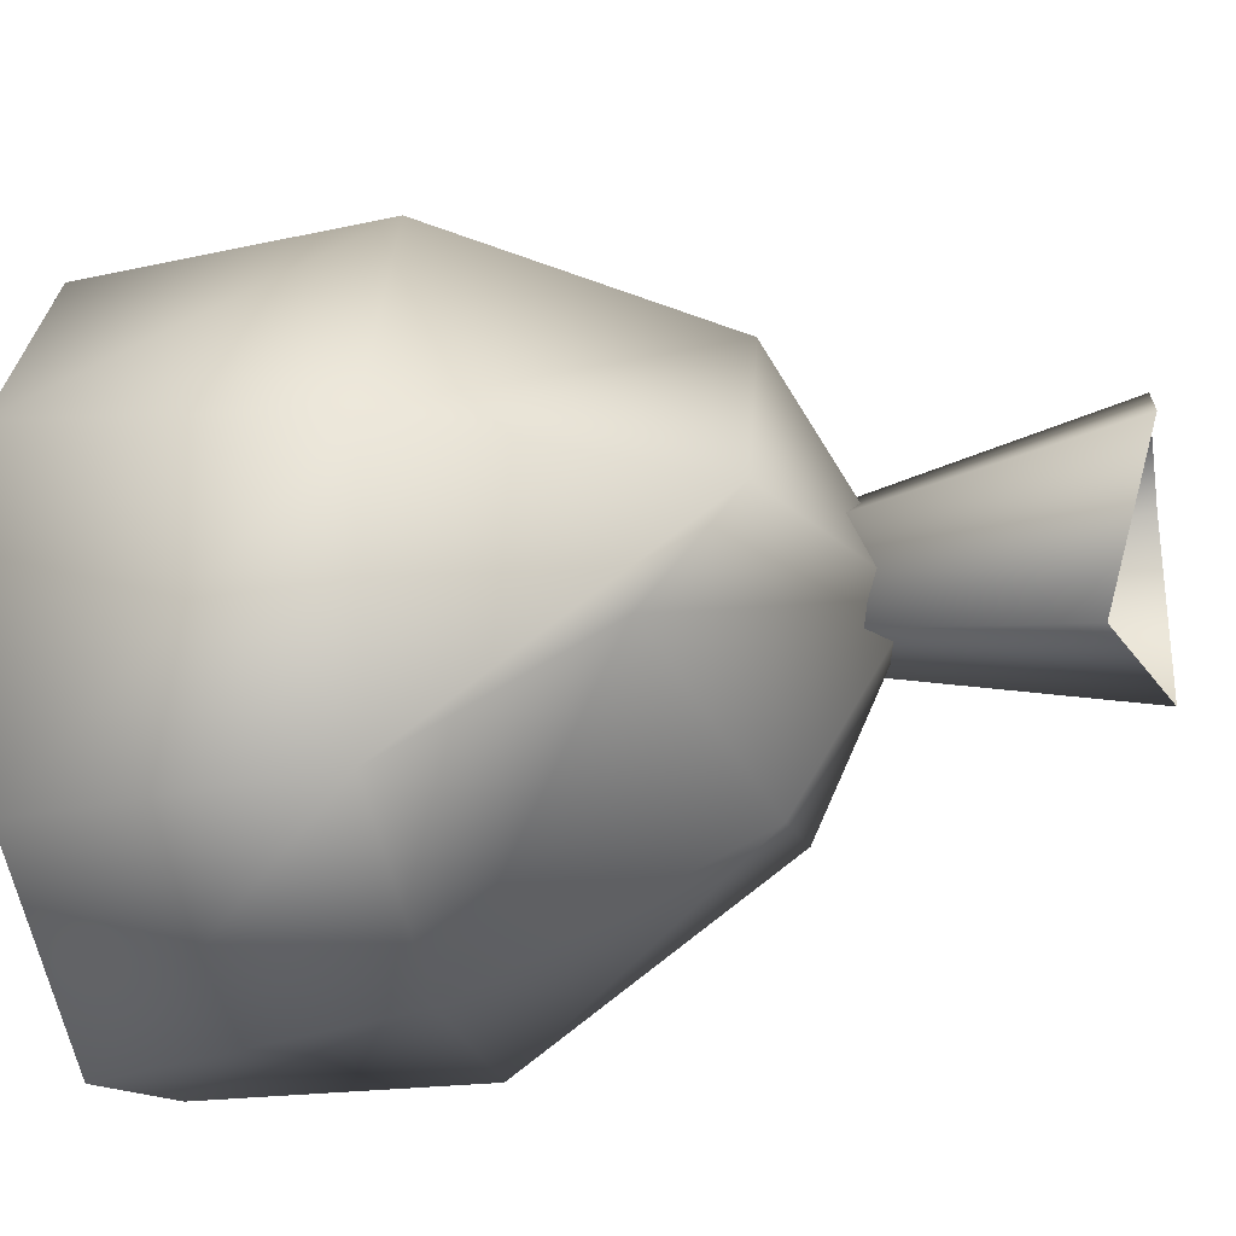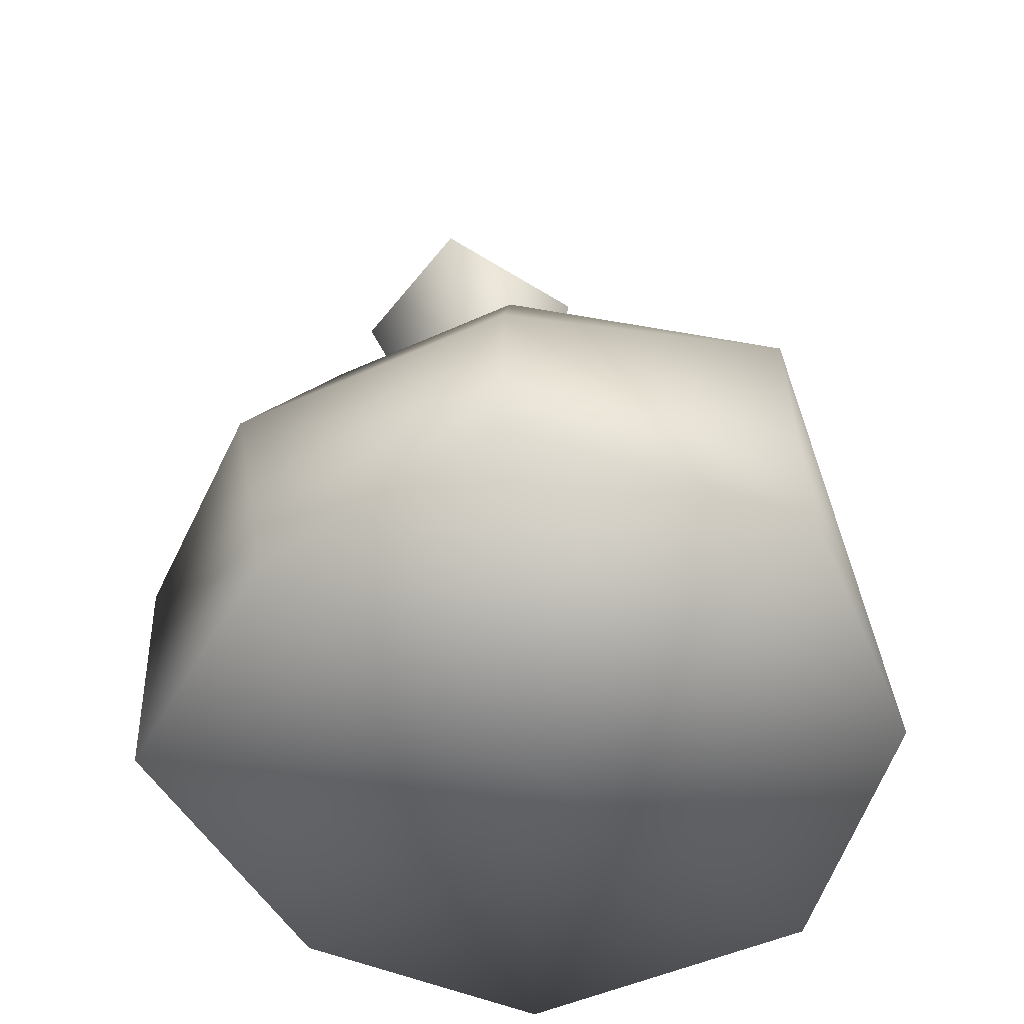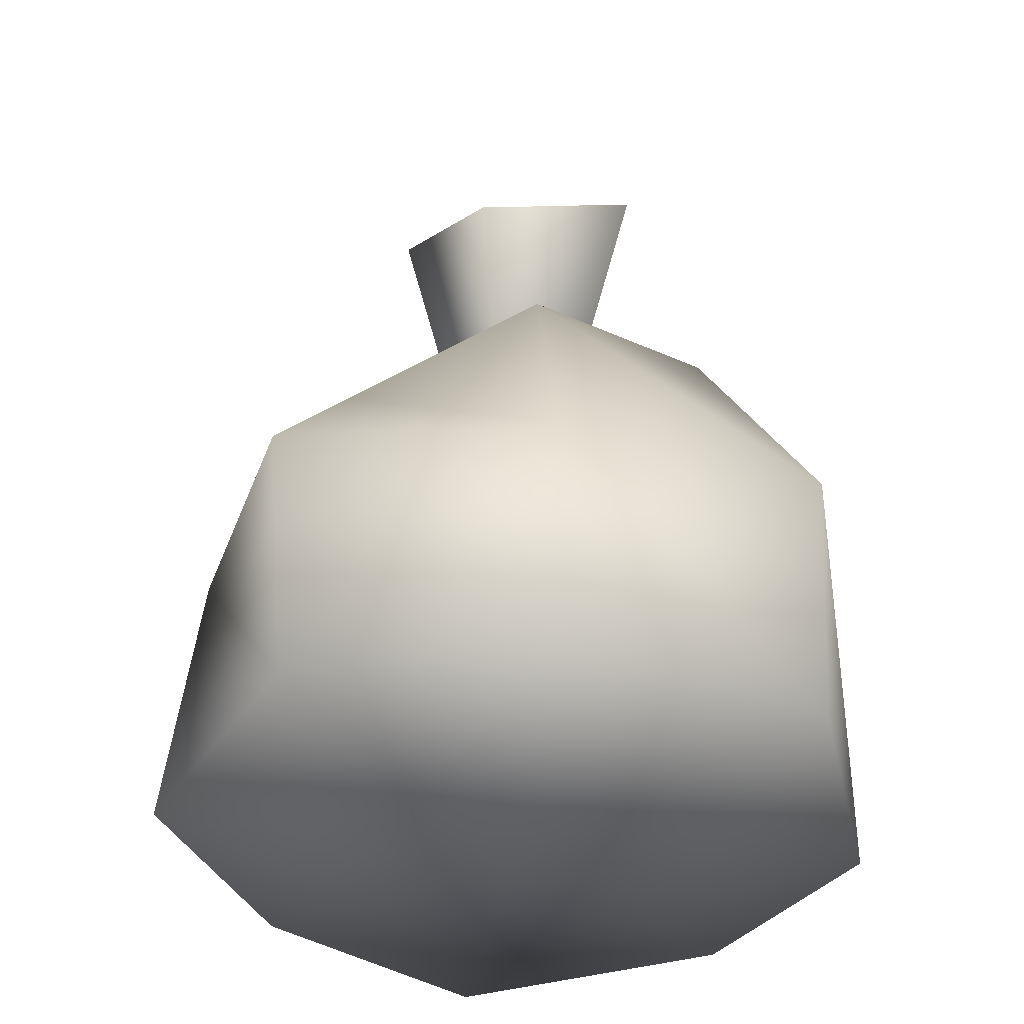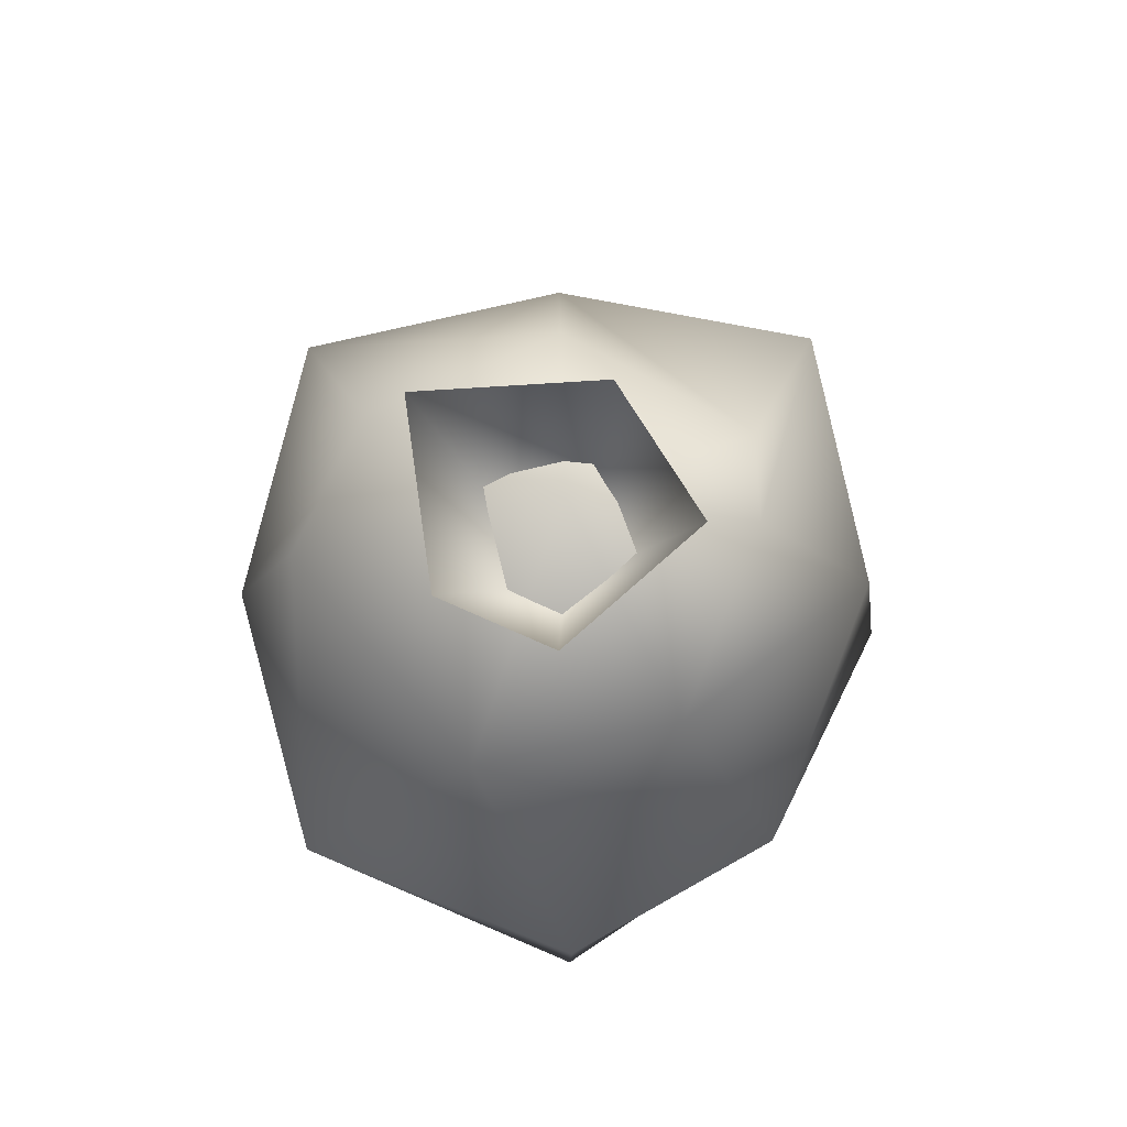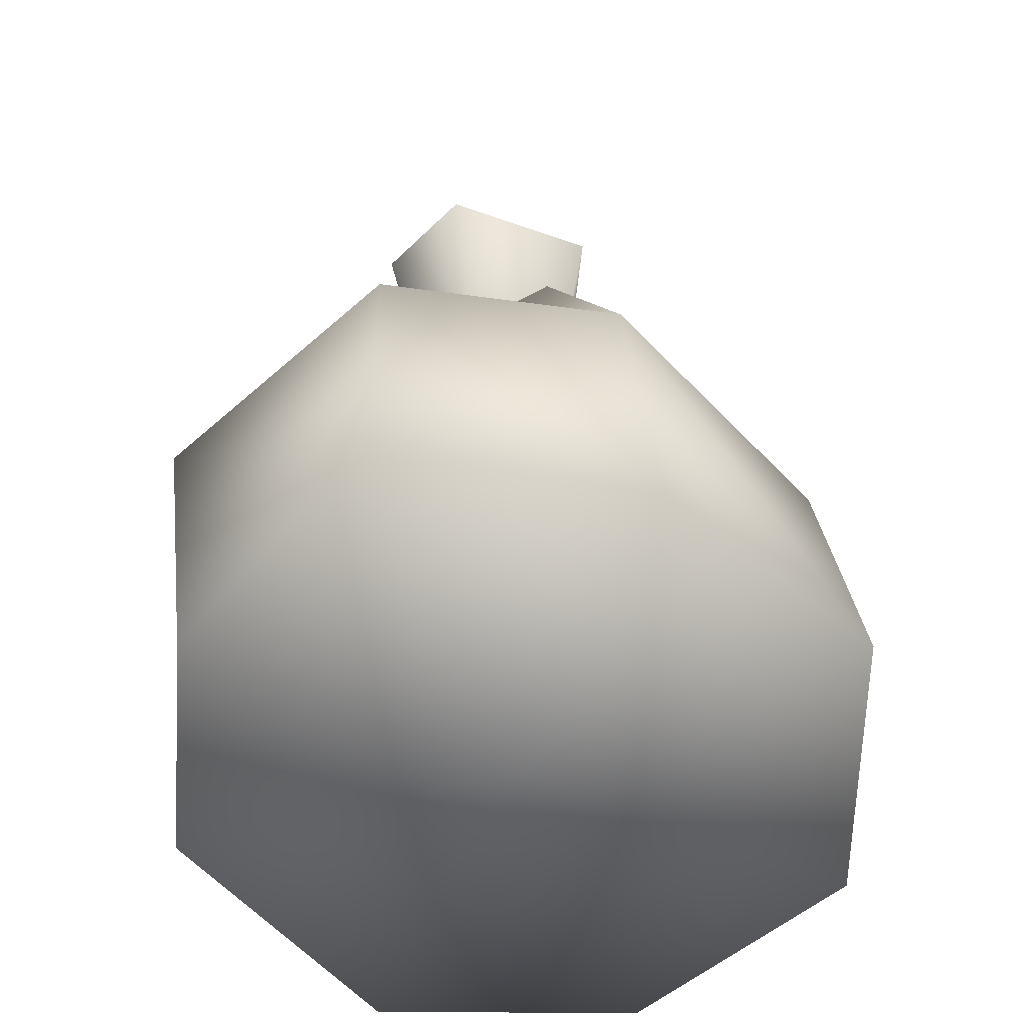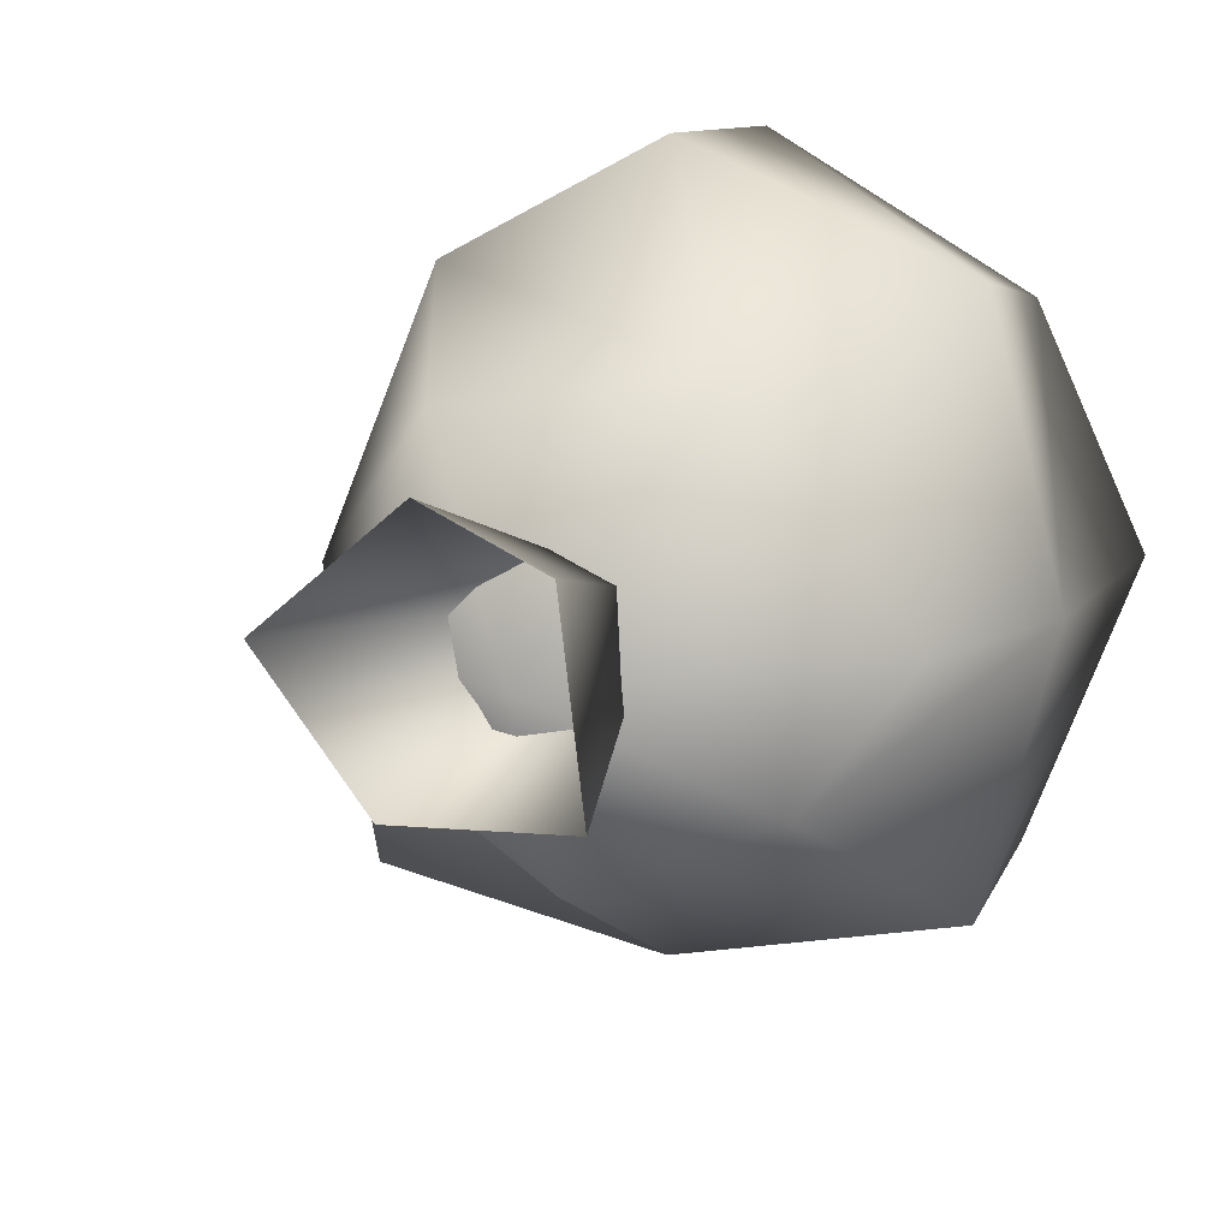
<metadata>
{"format":"obj","ext":"obj","renderer":"f3d","projection":"perspective","resolution":1024,"background":"white","views":[{"elev":-32.0,"azim":99.3,"up":"+Z"},{"elev":-56.8,"azim":92.6,"up":"+Y"},{"elev":-36.4,"azim":171.8,"up":"+Y"},{"elev":76.7,"azim":-1.1,"up":"+Y"},{"elev":-57.2,"azim":20.2,"up":"+Y"},{"elev":13.0,"azim":-160.7,"up":"+Z"}]}
</metadata>
<code>
v  -603.7 1525 -9237
v  -603.7 1358 -9523
v  -887.4 1358 -9405
v  -1005 1217 -9237
v  -745.6 1187 -8924
v  -444.2 1358 -8954
v  -326.7 1358 -9237
v  -320 1228 -9405
v  -1005 957.1 -9639
v  -603.7 957.1 -9723
v  -1108 957.1 -9237
v  -1005 957.1 -8836
v  -603.7 957.1 -8670
v  -294.1 957.1 -8836
v  -127.9 957.1 -9237
v  -202.4 957.1 -9639
v  -978.8 555.8 -9647
v  -605.9 555.8 -9786
v  -1133 555.8 -9239
v  -978.8 555.8 -8904
v  -605.9 555.8 -8690
v  -270.5 555.8 -8904
v  -78.6 555.8 -9239
v  -233 555.8 -9647
v  -605.9 514.5 -9249
v  -603.7 979.6 -9237
v  -539.4 1738 -9333
v  -803.1 1815 -9298
v  -771.1 1815 -9037
v  -616.6 1815 -8965
v  -430.2 1815 -9124
g Sphere01
f 1 2 3
f 1 3 4
f 1 4 5
f 1 5 6
f 1 6 7
f 1 7 8
f 1 8 2
f 9 3 2 10
f 11 4 3 9
f 12 5 4 11
f 5 12 13
f 14 6 5 13
f 15 7 6 14
f 16 8 7 15
f 10 2 8 16
f 17 9 10 18
f 19 11 9 17
f 20 12 11 19
f 21 13 12 20
f 22 14 13 21
f 23 15 14 22
f 24 16 15 23
f 18 10 16 24
f 25 17 18
f 25 19 17
f 25 20 19
f 25 21 20
f 25 22 21
f 25 23 22
f 25 24 23
f 25 18 24
f 26 27 28
f 26 28 29
f 26 29 30
f 26 30 31
f 26 31 27

</code>
